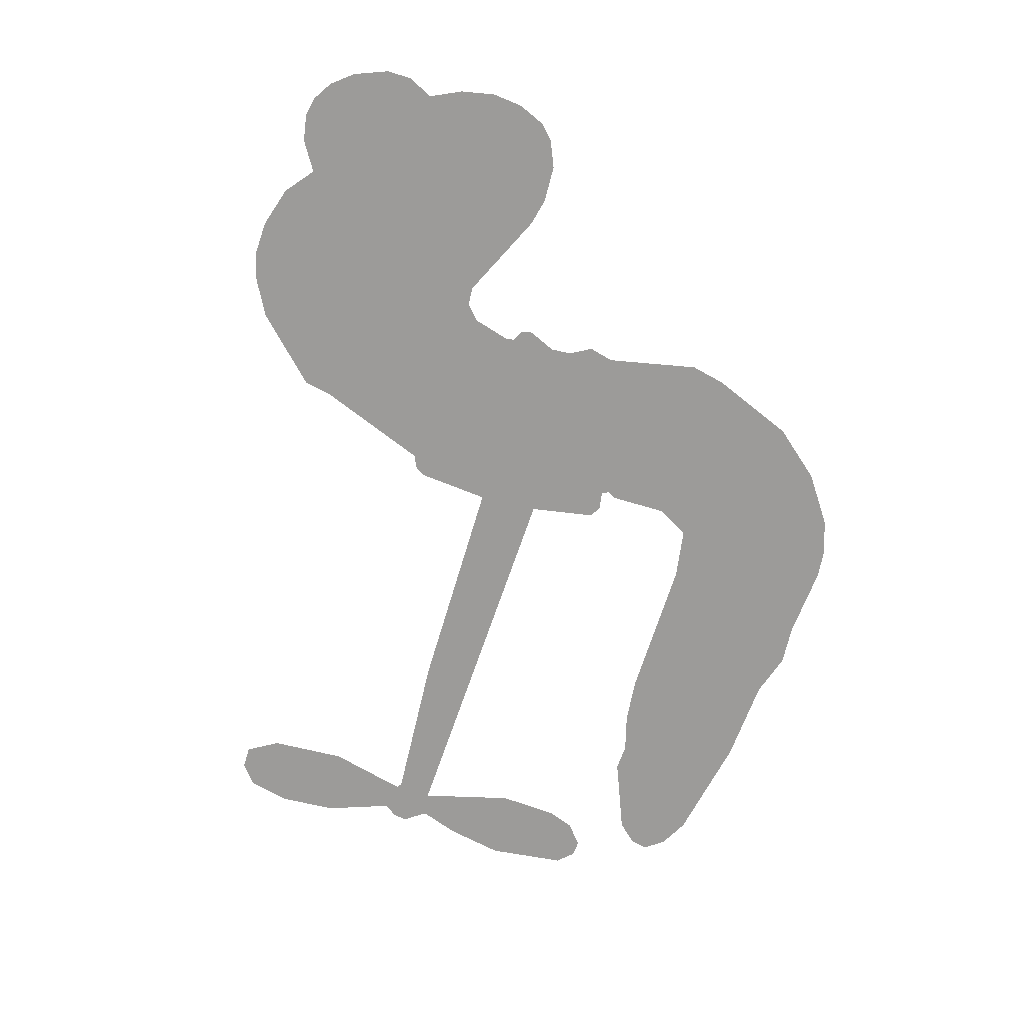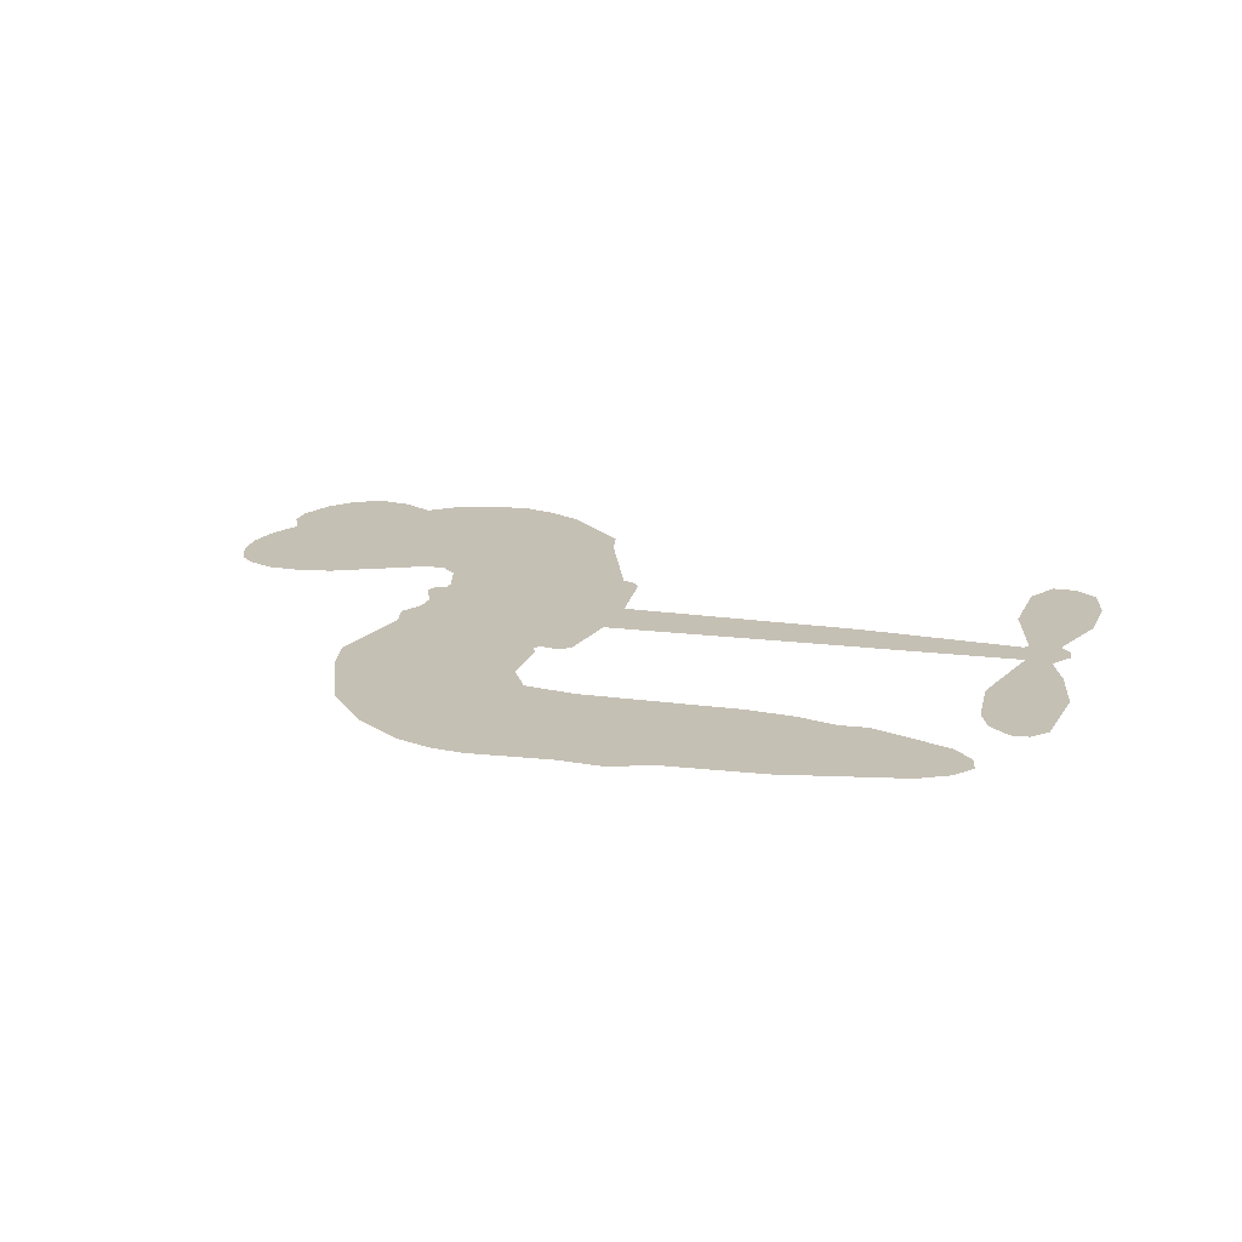
<metadata>
{"format":"obj","ext":"obj","renderer":"f3d","projection":"perspective","resolution":1024,"background":"white","views":[{"elev":-69.7,"azim":-109.0,"up":"+Z"},{"elev":18.2,"azim":13.7,"up":"+Z"}]}
</metadata>
<code>
v -344 40.14 0
v -342.7 45.2 0
v -340.3 49.78 0
v -342 53.63 0
v -341.9 57.38 0
v -339.7 62.38 0
v -337 65.47 0
v -334 67.24 0
v -331.1 67.78 0
v -326.9 66.88 0
v -322.7 63.99 0
v -318.2 67.36 0
v -311.8 69.03 0
v -306.5 69.03 0
v -302.4 67.66 0
v -297 64.53 0
v -288 54.67 0
v -287.3 50.3 0
v -281.5 33.23 0
v -279.8 32.48 0
v -278.8 30.94 0
v -278.2 19.88 0
v -243.8 18.44 0
v -220.5 16.05 0
v -219.7 16.57 0
v -222.2 28.54 0
v -221.1 39.89 0
v -218.2 44.43 0
v -214.9 44.32 0
v -211.8 41.66 0
v -210.6 35.2 0
v -211.5 26.77 0
v -215.3 17.19 0
v -214 15.21 0
v -213.8 13.13 0
v -216.1 10.01 0
v -214.3 4.073 0
v -212.9 -4.673 0
v -214.7 -16.33 0
v -217 -18.6 0
v -219.5 -18.7 0
v -222.5 -15.92 0
v -223.7 -11.96 0
v -223.9 -2.903 0
v -219.8 10.73 0
v -279 10.8 0
v -281.2 1.054 0
v -282.8 0.03345 0
v -285.7 0.6145 0
v -286.2 -0.5081 0
v -285.5 -1.653 0
v -285.9 -10.4 0
v -283.3 -15.36 0
v -275.7 -16.85 0
v -253.3 -17.39 0
v -246.5 -18.35 0
v -240.7 -20.17 0
v -236.8 -20.09 0
v -225.7 -25.01 0
v -223 -28.1 0
v -222.6 -30.81 0
v -224.9 -33.58 0
v -229.3 -35.77 0
v -246.2 -38.5 0
v -259.6 -38.84 0
v -266.2 -40.69 0
v -272.4 -40.04 0
v -283.6 -40.47 0
v -288.1 -39.83 0
v -293.2 -37.83 0
v -300.3 -32.47 0
v -306.3 -24.77 0
v -311 -11.75 0
v -311.9 -6.443 0
v -308.5 7.301 0
v -309.3 11.05 0
v -307.4 14.17 0
v -307 17.3 0
v -308.8 21.77 0
v -308.2 23.23 0
v -306.6 23.87 0
v -306.3 25.21 0
v -307.7 30.94 0
v -309.9 33.04 0
v -312.7 33.32 0
v -326.1 27.63 0
v -330.4 26.78 0
v -336 27.22 0
v -339.9 29.1 0
v -342.1 31.35 0
v -343.7 35.52 0
v -249.4 10.77 0
v -219.2 14.87 0
v -304.1 24.1 0
v -287.9 0.9097 0
v -285.7 -6.026 0
v -306.6 21.72 0
v -281.8 30.04 0
v -280.1 5.928 0
v -234.6 10.75 0
v -217.4 16.33 0
v -227.2 10.74 0
v -223.5 10.73 0
v -307.9 19.53 0
v -286.5 3.322 0
v -220.9 22.55 0
v -216.6 13.57 0
v -218.2 20 0
v -226.5 -30 0
v -218.4 -14.95 0
v -303.2 28.64 0
v -287.9 -2.236 0
v -305.1 19.35 0
v -337 34.04 0
v -331.6 62.34 0
v -310.8 38.16 0
v -278.5 25.41 0
v -283.5 2.963 0
v -232.2 17.24 0
v -226.3 16.65 0
v -291.5 4.694 0
v -287.3 32.2 0
v -302.8 15.24 0
v -305.1 35.8 0
v -284.5 7.495 0
v -221.8 13.27 0
v -293.5 -0.7405 0
v -225.1 13.62 0
v -228.5 13.94 0
v -304.4 10.15 0
v -238.6 -27.15 0
v -221.9 3.913 0
v -216.7 40.26 0
v -213.4 21.98 0
v -213.8 -10.5 0
v -335.3 55.29 0
v -230.9 10.74 0
v -238.7 -23.36 0
v -218.7 6.672 0
v -245.3 -25.38 0
v -231.2 -22.55 0
v -234.7 -25.18 0
v -306.9 60.96 0
v -284.7 -32.21 0
v -339.6 38.11 0
v -329.6 34.15 0
v -335.6 61.58 0
v -295.6 24.89 0
v -292.7 -7.927 0
v -221.7 34.22 0
v -217.1 23.98 0
v -338.3 52.97 0
v -333.7 47.76 0
v -334.7 51.47 0
v -327.6 51.52 0
v -331.2 53.95 0
v -237.7 -37.13 0
v -230.4 -27.27 0
v -305.5 64.95 0
v -295.4 51.25 0
v -285.3 -36.5 0
v -328.9 30.35 0
v -319.4 30.47 0
v -333.3 31.44 0
v -300 25.69 0
v -288.9 -8.084 0
v -291 -13.97 0
v -331.1 50.31 0
v -327.8 44.43 0
v -325.8 58.02 0
v -332.1 58.11 0
v -310.4 64.33 0
v -301.5 61.4 0
v -291.2 51.92 0
v -278 -40.26 0
v -289.9 -33.66 0
v -300.4 20.84 0
v -296.4 32.98 0
v -327.8 55.08 0
v -322.5 53.58 0
v -292.5 59.6 0
v -304 32.26 0
v -281.9 -34.81 0
v -278.3 -28.71 0
v -299.2 29.84 0
v -293.9 55.41 0
v -284.4 41.77 0
v -300.8 34.13 0
v -297.3 58.88 0
v -300 42.51 0
v -292.1 44.16 0
v -301.6 38.43 0
v -290.6 47.91 0
v -295.9 38.58 0
v -306.3 42.65 0
v -285.9 46.03 0
v -305 39.35 0
v -288.3 42.82 0
v -291.6 39.69 0
v -287.4 38.57 0
v -290.5 35.37 0
v -283 37.5 0
v -292 30.69 0
v -285.8 35.4 0
v -308.3 35.95 0
v -291.1 1.475 0
v -294.5 2.725 0
v -296.5 9.085 0
v -300.1 -0.8337 0
v -213.4 38.03 0
v -217.4 35.74 0
v -218.1 31.02 0
v -333.4 39.18 0
v -333.4 35.31 0
v -287 22.21 0
v -337.9 45.62 0
v -317.8 38.12 0
v -287.1 -14.18 0
v -289.4 -21.09 0
v -286.3 -18.29 0
v -289.9 -17.45 0
v -296.6 -17.79 0
v -293.1 -19.69 0
v -283.6 -24.48 0
v -298.2 -24.91 0
v -285.9 -21.83 0
v -288.8 -26.78 0
v -281.2 -19.99 0
v -296.4 -21.58 0
v -308.6 -18.26 0
v -293.4 -25.37 0
v -326.9 62.39 0
v -328.9 59.59 0
v -314.4 65.71 0
v -318 62.48 0
v -313.7 61.27 0
v -317.3 56.59 0
v -299.7 66.1 0
v -302.4 64.51 0
v -289.9 -37.02 0
v -295 -32.93 0
v -323.2 47.83 0
v -294.8 62.07 0
v -303.5 53.35 0
v -300.1 11.67 0
v -300.8 6.862 0
v -294 16.46 0
v -298.4 15.77 0
v -295.7 12.93 0
v -291.2 10.03 0
v -304.1 -7.769 0
v -218.7 27.34 0
v -214.9 28.66 0
v -211.1 30.99 0
v -214.2 33.44 0
v -336.3 37.36 0
v -336.9 41.53 0
v -333 43.49 0
v -282.2 22.45 0
v -288.3 27.16 0
v -337 48.92 0
v -314.3 36.74 0
v -314.3 41.83 0
v -316 31.89 0
v -324.2 33.26 0
v -319.1 34.39 0
v -322.5 37.64 0
v -320.6 42.89 0
v -288 -30.42 0
v -284.7 -28.27 0
v -292.2 -29.47 0
v -296.4 -28.83 0
v -278.9 -24.06 0
v -264.5 -17.12 0
v -277.3 -20.46 0
v -274.5 -23.87 0
v -270.1 -16.98 0
v -273.8 -28.36 0
v -275.8 -32.19 0
v -266.6 -24.84 0
v -273.3 -20.06 0
v -279.4 -32.17 0
v -273.9 -36.04 0
v -270.7 -25.53 0
v -269.1 -21.25 0
v -268.9 -36.43 0
v -265.1 -21.1 0
v -267.7 -30.63 0
v -259.2 -25.64 0
v -271.7 -31.89 0
v -258.9 -17.26 0
v -262.8 -24.2 0
v -264 -28.35 0
v -259.6 -21.43 0
v -263 -34.11 0
v -254.1 -23.05 0
v -279.5 -16.1 0
v -321.5 59.57 0
v -324.4 50.9 0
v -326.6 48.25 0
v -321 50.48 0
v -318.9 53.38 0
v -319.2 46.76 0
v -312.4 52.22 0
v -317.2 50 0
v -314.7 46.3 0
v -310.5 44.43 0
v -309.4 41.24 0
v -306.4 48.38 0
v -311.3 48.38 0
v -301.3 57.06 0
v -305.4 57.05 0
v -299.2 53.28 0
v -310.4 57.44 0
v -308.1 53.36 0
v -301.4 48.87 0
v -297.3 5.35 0
v -300.4 3.023 0
v -310.2 0.429 0
v -304.8 4.475 0
v -309.4 3.865 0
v -306.7 1.384 0
v -307.2 -3.718 0
v -293.5 7.462 0
v -288.4 7.224 0
v -286.7 11.72 0
v -308.2 -8.519 0
v -301.1 -19.91 0
v -340.7 42.01 0
v -282.2 26.25 0
v -292.2 26.78 0
v -295.4 28.88 0
v -291.8 21.97 0
v -285.3 29.21 0
v -322.7 29.05 0
v -317.6 41.45 0
v -324.1 44.22 0
v -326.2 40.2 0
v -330 41.07 0
v -265.2 -37.11 0
v -259.6 -30.54 0
v -320.6 56.37 0
v -314 57.73 0
v -303.6 45.54 0
v -303.1 -3.754 0
v -298.4 -7.049 0
v -311.1 -3.007 0
v -282.9 11.06 0
v -280.7 15.53 0
v -290.3 14.27 0
v -285.7 16.83 0
v -285.4 25.27 0
v -296 20.46 0
v -326.4 36.35 0
v -258.8 -34.68 0
v -252.9 -38.67 0
v -252.2 -31.27 0
v -256.2 -38.75 0
v -254.7 -34.88 0
v -250.3 -35.17 0
v -256 -31.37 0
v -254.2 -27.4 0
v -246.6 -30.91 0
v -250 -25.32 0
v -247.6 -22.16 0
v -244 -21.96 0
v -249.9 -17.87 0
v -264.2 10.78 0
v -261 19.16 0
v -282.5 18.75 0
v -289.6 18.4 0
v -246.6 -34.71 0
v -241.3 -32.77 0
v -242 -37.81 0
v -234.6 -30.32 0
v -251.1 -21.23 0
v -271.6 10.79 0
v -238.2 -30.8 0
v -233.5 -36.45 0
v -236 -33.71 0
v -231.9 -33.02 0
v -269.6 19.52 0
v -277.5 16.62 0
v -273.9 19.7 0
v -219 -9.758 0
v -216 -7.185 0
v -218.1 -1.525 0
v -223.8 -7.432 0
v -220 -5.577 0
v -338 58.29 0
v -291.4 -4.147 0
v -295.4 -4.277 0
v -295.9 42.64 0
v -295.5 46.93 0
v -294 35.62 0
v -303.3 -28.62 0
v -302.3 -24.73 0
v -256.2 -19.87 0
v -305.2 -13.52 0
v -300.6 -15.11 0
v -296.1 -12.62 0
v -301.8 -11.19 0
v -293 -11.26 0
v -298.6 -10.39 0
v -249.6 -28.88 0
v -242.6 -28.69 0
v -241.8 -25.2 0
v -271.9 15.46 0
v -275.3 10.8 0
v -267.9 13.37 0
v -265.3 19.34 0
v -256.8 10.77 0
v -263.9 15.17 0
v -260.5 10.78 0
v -252.4 18.8 0
v -258.7 15.09 0
v -254.1 14.49 0
v -256.7 18.98 0
v -253.1 10.77 0
v -213.6 -0.2999 0
v -218 2.537 0
v -222.9 0.5051 0
v -299 46.08 0
v -309.8 -15.01 0
v -304.5 -17.61 0
v -307.4 -21.51 0
v -304 -21.76 0
v -275.1 14.21 0
v -238 17.84 0
v -235.4 14.74 0
v -242 10.76 0
v -238.3 10.75 0
v -240.2 14.38 0
v -244.4 14.25 0
v -248.1 18.62 0
v -250 14.88 0
v -277.6 -35.46 0
v -280.9 -38.21 0
f 112 206 391
f 186 160 174
f 75 130 76
f 203 122 201
f 105 121 206
f 45 107 93
f 51 50 112
f 123 78 77
f 89 88 114
f 125 118 99
f 1 91 145
f 162 164 87
f 25 108 106
f 43 42 110
f 80 79 97
f 126 93 24
f 58 138 142
f 179 299 180
f 128 129 102
f 105 125 325
f 52 166 167
f 143 159 172
f 240 176 70
f 142 138 131
f 176 240 161
f 223 231 219
f 59 158 109
f 95 112 50
f 117 21 98
f 113 94 97
f 97 104 113
f 104 78 113
f 349 383 22
f 166 112 391
f 105 95 49
f 74 73 327
f 51 112 96
f 82 94 111
f 107 34 101
f 52 218 53
f 323 345 322
f 203 260 122
f 90 89 114
f 167 221 218
f 145 256 257
f 91 90 114
f 298 232 170
f 98 19 334
f 282 183 437
f 77 76 130
f 4 3 152
f 152 5 4
f 56 365 366
f 45 126 103
f 115 9 8
f 8 7 147
f 45 139 36
f 106 151 252
f 147 7 6
f 381 158 375
f 114 145 91
f 246 208 245
f 136 154 156
f 10 9 115
f 19 122 334
f 205 83 124
f 17 174 18
f 84 205 116
f 165 111 94
f 182 83 111
f 162 146 164
f 239 15 159
f 206 207 127
f 129 137 102
f 236 234 235
f 350 250 326
f 172 159 14
f 180 302 342
f 126 45 93
f 322 318 320
f 239 238 15
f 211 150 212
f 5 152 390
f 136 152 154
f 25 93 101
f 31 30 210
f 107 45 36
f 124 192 197
f 161 183 144
f 119 430 137
f 120 119 129
f 296 364 376
f 359 361 355
f 287 274 285
f 363 373 406
f 276 285 281
f 50 49 95
f 53 218 220
f 275 54 297
f 49 48 118
f 126 128 103
f 274 287 294
f 58 57 138
f 78 123 113
f 407 406 131
f 118 105 49
f 375 158 142
f 68 161 69
f 61 109 62
f 421 139 132
f 109 60 59
f 166 52 96
f 423 394 160
f 60 109 61
f 348 349 351
f 85 84 116
f 141 58 142
f 162 87 86
f 43 110 385
f 134 32 151
f 386 385 135
f 110 42 41
f 110 135 385
f 102 103 128
f 57 366 407
f 40 110 41
f 40 39 110
f 421 387 420
f 119 137 129
f 141 158 59
f 37 36 139
f 105 206 95
f 47 118 48
f 94 81 97
f 95 206 112
f 430 433 432
f 432 100 430
f 413 416 369
f 82 81 94
f 177 165 94
f 98 20 19
f 98 21 20
f 97 79 104
f 63 62 109
f 108 151 106
f 117 330 259
f 210 133 211
f 93 107 101
f 83 82 111
f 259 22 117
f 348 99 46
f 47 99 118
f 24 93 25
f 132 139 45
f 35 34 107
f 126 24 128
f 101 34 33
f 118 125 105
f 130 123 77
f 115 8 147
f 128 24 120
f 108 101 33
f 27 133 28
f 108 33 134
f 255 253 254
f 185 111 165
f 28 133 29
f 133 30 29
f 129 128 120
f 110 39 135
f 159 15 14
f 145 114 256
f 193 160 394
f 101 108 25
f 389 388 385
f 36 35 107
f 168 154 153
f 81 80 97
f 372 373 363
f 151 108 134
f 214 114 164
f 145 257 329
f 163 265 335
f 179 233 171
f 390 6 5
f 147 390 171
f 113 123 177
f 177 123 248
f 209 346 392
f 397 396 225
f 261 154 152
f 27 150 211
f 253 252 151
f 152 136 390
f 3 2 216
f 168 169 300
f 261 152 3
f 168 156 154
f 261 153 154
f 234 236 172
f 179 156 155
f 147 171 115
f 64 374 372
f 375 380 381
f 141 142 158
f 142 131 375
f 172 14 13
f 143 173 239
f 308 205 197
f 196 198 187
f 283 175 67
f 161 144 176
f 264 266 163
f 214 146 213
f 85 262 264
f 262 85 116
f 114 88 164
f 87 164 88
f 177 94 113
f 332 148 331
f 112 166 96
f 166 149 403
f 346 209 345
f 223 219 221
f 169 168 153
f 155 156 168
f 265 162 86
f 162 265 146
f 179 180 170
f 11 10 232
f 136 156 171
f 171 156 179
f 12 234 13
f 172 13 234
f 173 311 189
f 189 311 313
f 16 173 189
f 200 198 199
f 288 280 284
f 183 282 144
f 270 184 224
f 70 176 241
f 245 248 123
f 148 165 177
f 188 194 192
f 188 182 185
f 179 155 299
f 179 170 233
f 299 300 242
f 301 302 180
f 188 192 124
f 17 181 186
f 83 182 124
f 438 161 68
f 437 283 279
f 288 290 286
f 220 226 228
f 332 165 148
f 188 185 178
f 17 186 174
f 189 186 181
f 174 193 18
f 185 182 111
f 202 187 200
f 182 188 124
f 16 189 243
f 311 173 312
f 189 313 186
f 194 190 192
f 18 193 196
f 194 188 178
f 190 195 197
f 160 193 174
f 198 196 193
f 122 204 201
f 393 194 199
f 160 313 316
f 304 314 343
f 190 197 192
f 198 193 191
f 197 195 308
f 199 191 393
f 198 191 199
f 395 194 178
f 198 200 187
f 201 200 199
f 204 19 202
f 395 199 194
f 201 395 203
f 332 178 185
f 204 202 200
f 260 331 333
f 201 204 200
f 19 204 122
f 83 205 84
f 197 205 124
f 207 206 121
f 206 127 391
f 324 317 207
f 130 320 246
f 250 350 249
f 123 130 245
f 127 207 209
f 207 121 324
f 30 133 210
f 133 27 211
f 150 26 212
f 210 211 255
f 252 212 26
f 253 255 212
f 146 354 339
f 258 153 216
f 146 214 164
f 256 214 213
f 353 247 333
f 348 46 349
f 2 1 329
f 216 257 258
f 307 263 308
f 354 267 338
f 52 167 218
f 221 220 218
f 221 167 223
f 269 270 227
f 219 226 220
f 53 220 228
f 167 222 223
f 219 220 221
f 402 400 404
f 328 225 229
f 222 229 223
f 269 227 271
f 226 227 224
f 224 273 228
f 397 72 396
f 71 70 241
f 227 226 219
f 226 224 228
f 223 229 231
f 144 269 176
f 273 224 184
f 297 53 228
f 399 251 327
f 231 229 225
f 400 402 399
f 426 427 425
f 71 241 272
f 219 231 227
f 10 115 232
f 233 115 171
f 170 232 233
f 115 233 232
f 11 235 12
f 234 12 235
f 11 232 298
f 236 143 172
f 235 11 298
f 235 237 343
f 299 301 180
f 237 302 304
f 143 239 159
f 173 16 238
f 173 238 239
f 70 69 240
f 161 240 69
f 176 269 271
f 271 231 272
f 338 268 337
f 262 263 217
f 314 312 143
f 189 181 243
f 316 313 244
f 246 245 130
f 249 248 245
f 319 322 321
f 318 207 317
f 250 249 208
f 215 260 333
f 249 245 208
f 248 247 353
f 250 208 324
f 247 248 249
f 325 250 324
f 325 326 250
f 230 399 424
f 400 222 401
f 106 252 26
f 253 151 32
f 255 254 31
f 212 252 253
f 210 255 31
f 253 32 254
f 212 255 211
f 214 256 114
f 257 256 213
f 257 213 258
f 216 2 329
f 339 258 213
f 169 153 258
f 330 117 98
f 326 351 350
f 331 260 203
f 259 330 352
f 3 216 261
f 153 261 216
f 263 262 116
f 266 264 262
f 310 304 305
f 301 242 303
f 265 266 267
f 266 262 217
f 267 266 217
f 265 163 266
f 268 267 217
f 268 338 267
f 263 336 217
f 268 303 337
f 270 269 144
f 227 231 271
f 270 144 282
f 227 270 224
f 272 231 225
f 176 271 241
f 272 225 396
f 241 271 272
f 184 278 276
f 228 273 275
f 276 284 285
f 285 274 277
f 273 276 275
f 284 276 278
f 184 276 273
f 54 275 281
f 175 283 437
f 276 281 275
f 279 184 282
f 278 184 279
f 437 279 282
f 290 288 284
f 376 398 296
f 277 54 281
f 282 184 270
f 438 183 161
f 66 286 67
f 67 286 283
f 279 290 278
f 284 280 285
f 285 280 287
f 277 281 285
f 340 65 295
f 278 290 284
f 292 287 280
f 294 287 292
f 340 286 66
f 341 293 295
f 292 280 293
f 358 359 355
f 279 283 290
f 286 290 283
f 293 280 288
f 291 294 398
f 294 292 289
f 295 293 288
f 289 292 293
f 294 289 296
f 294 291 274
f 340 288 286
f 293 341 289
f 361 362 341
f 365 376 364
f 342 170 180
f 275 297 228
f 237 235 298
f 300 299 155
f 301 299 242
f 168 300 155
f 337 300 169
f 242 337 303
f 342 302 237
f 305 301 303
f 311 312 244
f 336 303 268
f 307 310 306
f 301 305 302
f 305 303 306
f 303 336 306
f 304 302 305
f 307 306 263
f 305 306 310
f 308 263 116
f 307 195 309
f 308 116 205
f 195 307 308
f 309 344 316
f 309 244 315
f 307 309 310
f 315 310 309
f 312 173 143
f 313 311 244
f 314 143 236
f 315 312 314
f 244 309 316
f 186 313 160
f 343 314 236
f 315 314 304
f 315 304 310
f 244 312 315
f 344 309 195
f 393 394 423
f 208 246 317
f 318 317 246
f 75 320 130
f 207 318 209
f 323 251 345
f 320 318 246
f 320 321 322
f 322 319 323
f 320 75 321
f 318 322 209
f 347 74 323
f 327 323 74
f 317 324 208
f 325 324 121
f 105 325 121
f 326 325 125
f 348 326 125
f 350 247 249
f 230 425 399
f 323 327 251
f 427 397 328
f 73 399 327
f 145 329 1
f 216 329 257
f 334 330 98
f 215 352 260
f 332 331 203
f 331 148 333
f 178 332 203
f 332 185 165
f 353 333 148
f 371 247 350
f 122 260 334
f 334 260 352
f 336 263 306
f 265 86 335
f 268 217 336
f 300 337 242
f 337 169 338
f 169 258 339
f 265 354 146
f 146 339 213
f 169 339 338
f 65 340 66
f 288 340 295
f 65 355 295
f 341 295 355
f 237 298 342
f 170 342 298
f 235 343 236
f 304 343 237
f 195 190 344
f 423 344 190
f 346 345 251
f 322 345 209
f 399 425 400
f 391 392 149
f 99 348 125
f 323 319 347
f 413 410 368
f 259 370 22
f 215 351 370
f 326 348 351
f 371 333 247
f 370 351 349
f 371 215 333
f 259 352 215
f 334 352 330
f 148 177 353
f 248 353 177
f 267 354 265
f 339 354 338
f 360 363 357
f 289 341 362
f 357 359 360
f 358 356 359
f 364 140 365
f 360 359 356
f 355 65 358
f 361 359 357
f 356 64 360
f 364 405 140
f 361 357 362
f 355 361 341
f 357 363 405
f 289 362 296
f 360 64 372
f 374 157 373
f 296 362 364
f 362 357 405
f 366 365 140
f 398 376 55
f 366 140 407
f 56 366 57
f 417 415 418
f 365 56 367
f 428 384 383
f 22 370 349
f 215 370 259
f 350 351 371
f 215 371 351
f 373 157 380
f 363 360 372
f 378 375 131
f 373 378 406
f 372 374 373
f 381 380 379
f 365 367 376
f 55 376 367
f 377 410 408
f 46 383 349
f 406 378 131
f 373 380 378
f 63 381 379
f 380 375 378
f 157 379 380
f 63 109 381
f 158 381 109
f 408 382 384
f 22 383 384
f 386 135 38
f 377 408 428
f 428 46 409
f 385 386 389
f 387 386 38
f 389 44 388
f 421 420 37
f 422 44 387
f 386 387 389
f 43 385 388
f 44 389 387
f 171 390 136
f 6 390 147
f 392 391 127
f 166 391 149
f 209 392 127
f 149 392 346
f 394 393 191
f 190 194 393
f 193 394 191
f 423 160 316
f 203 395 178
f 199 395 201
f 272 396 71
f 222 328 229
f 328 397 225
f 291 398 55
f 294 296 398
f 400 328 222
f 401 222 167
f 399 402 251
f 167 403 401
f 404 149 346
f 404 400 401
f 346 251 402
f 166 403 167
f 404 403 149
f 404 401 403
f 346 402 404
f 140 405 363
f 362 405 364
f 407 131 138
f 363 406 140
f 407 138 57
f 140 406 407
f 410 377 368
f 413 411 410
f 428 408 384
f 382 408 410
f 413 414 416
f 382 410 411
f 369 411 413
f 416 414 412
f 436 434 435
f 413 368 414
f 417 416 412
f 92 436 419
f 418 369 416
f 417 419 436
f 139 421 37
f 417 418 416
f 417 412 419
f 387 38 420
f 422 421 132
f 344 423 316
f 421 422 387
f 393 423 190
f 72 397 427
f 399 73 424
f 400 425 328
f 425 427 328
f 425 230 426
f 72 427 426
f 46 428 383
f 377 428 409
f 119 429 430
f 137 430 100
f 432 433 431
f 429 23 433
f 434 431 433
f 433 430 429
f 434 433 23
f 415 417 436
f 92 431 434
f 434 436 92
f 434 23 435
f 415 436 435
f 437 183 438
f 68 175 438
f 437 438 175

</code>
